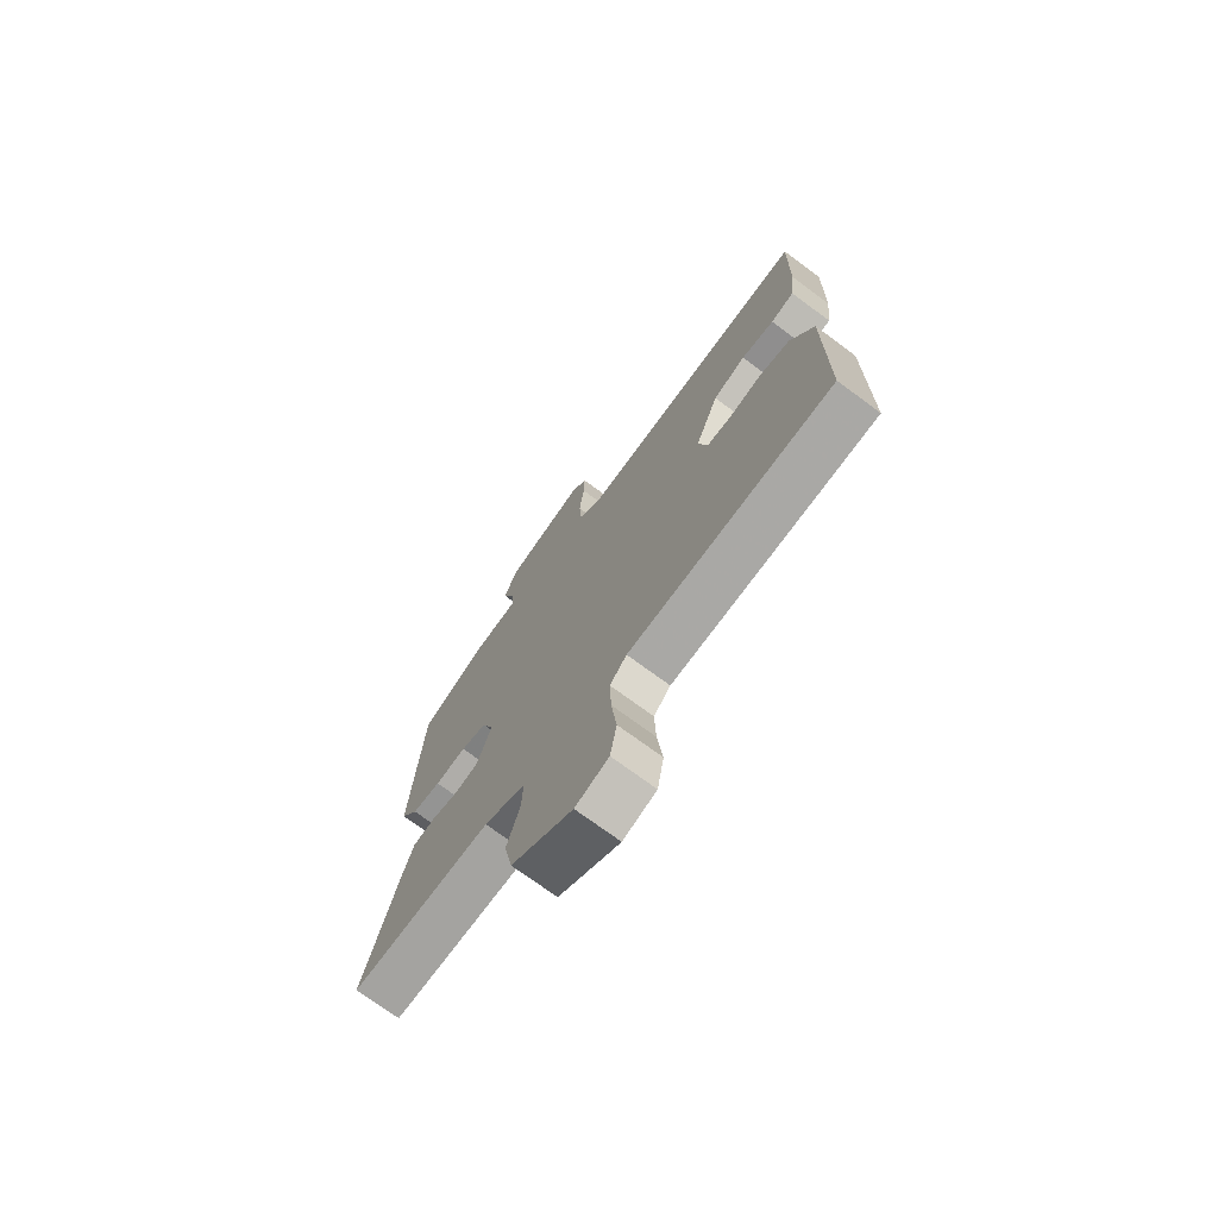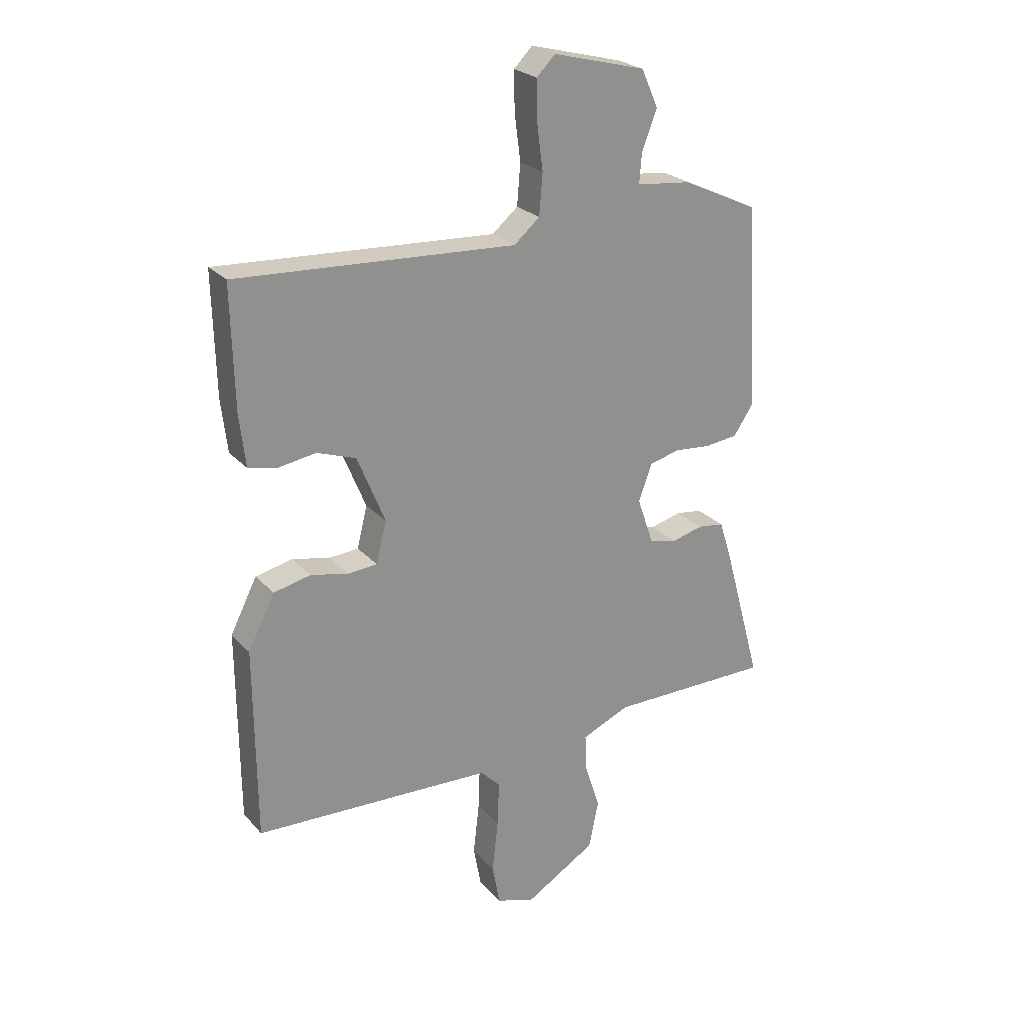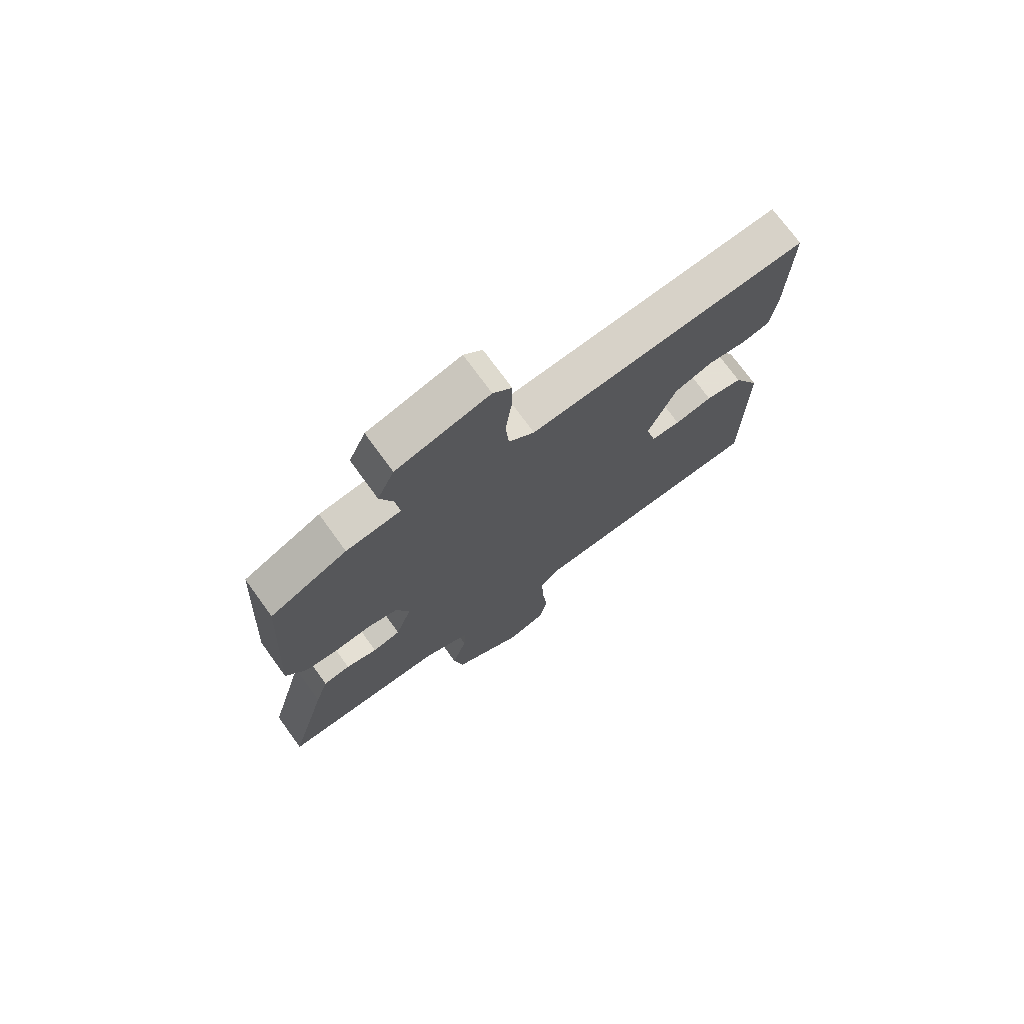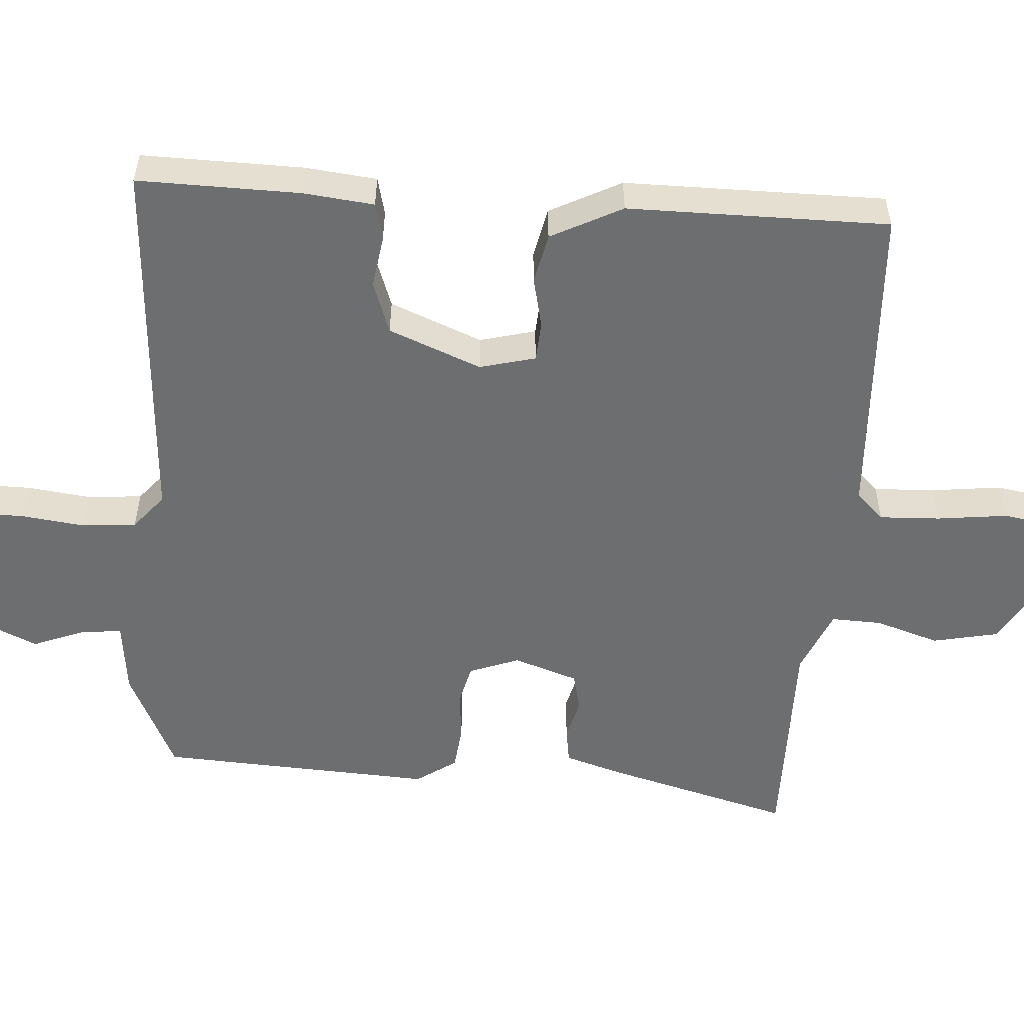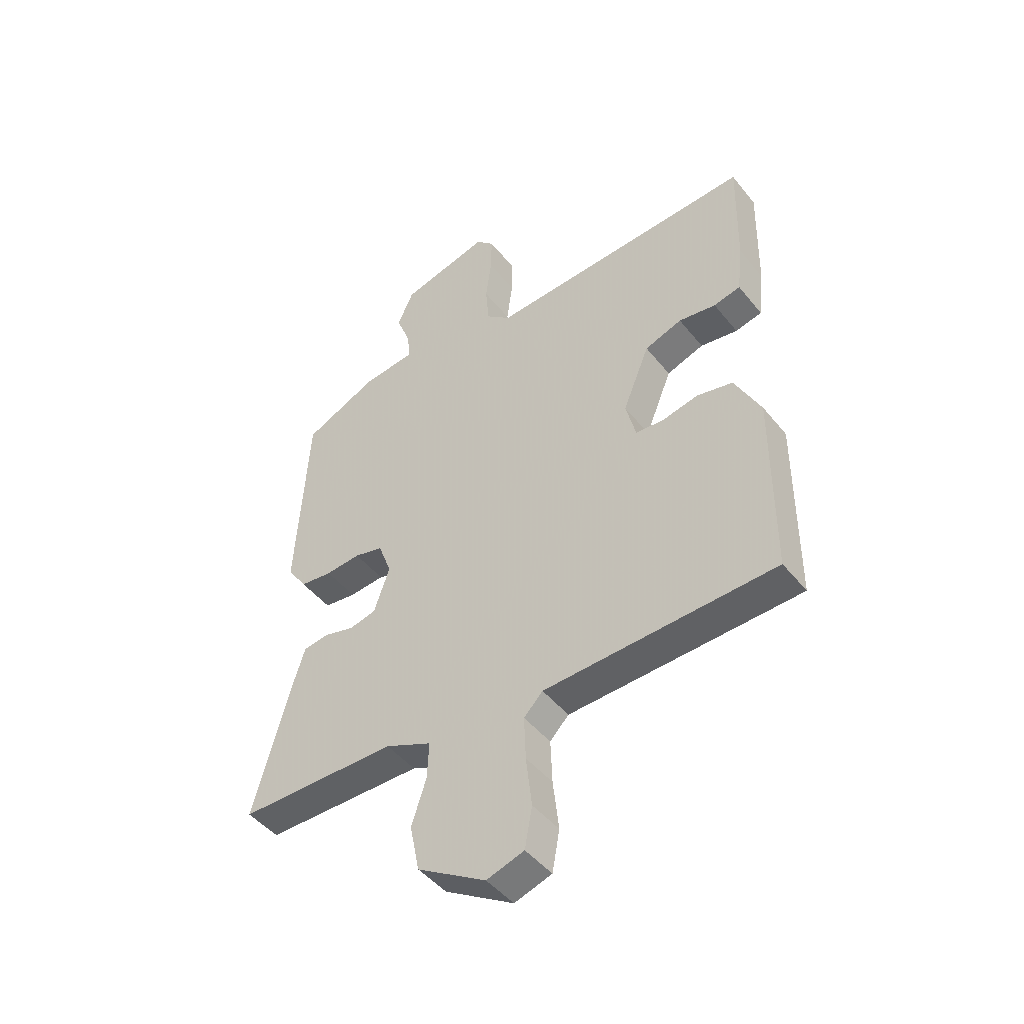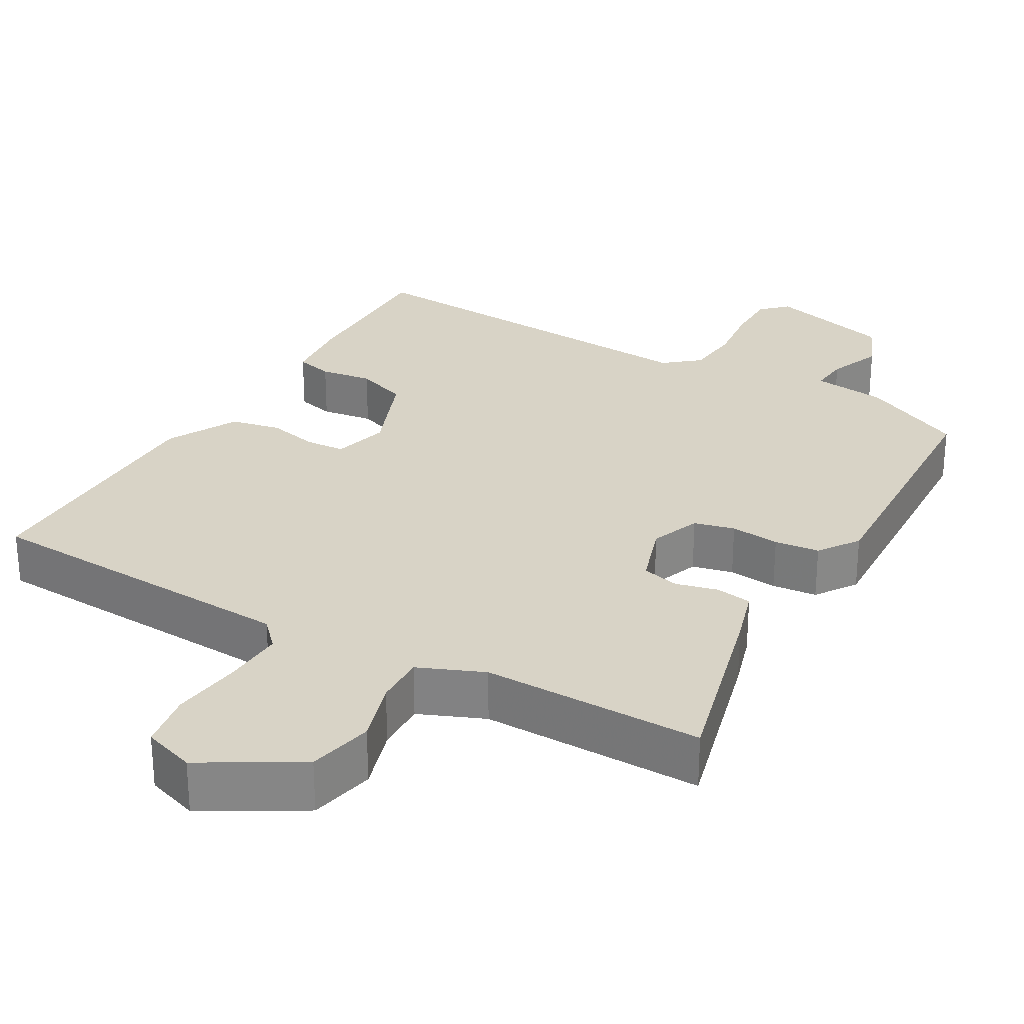
<metadata>
{"format":"obj","ext":"obj","renderer":"f3d","projection":"perspective","resolution":1024,"background":"white","views":[{"elev":-72.9,"azim":53.5,"up":"+Z"},{"elev":24.8,"azim":149.0,"up":"+Z"},{"elev":73.8,"azim":-36.0,"up":"+Z"},{"elev":-54.2,"azim":86.4,"up":"+Y"},{"elev":-46.5,"azim":36.4,"up":"+Z"},{"elev":28.0,"azim":-149.5,"up":"+Y"}]}
</metadata>
<code>
v -0.56 0.07 -0.471
v -0.49 0.07 -0.217
v -0.466 0.07 -0.141
v -0.417 0.07 -0.134
v -0.36 0.07 -0.149
v -0.309 0.07 -0.137
v -0.279 0.07 -0.05
v -0.304 0.07 0.018
v -0.359 0.07 0.032
v -0.426 0.07 0.026
v -0.487 0.07 0.033
v -0.524 0.07 0.088
v -0.502 0.07 0.462
v -0.361 0.07 0.528
v -0.261 0.07 0.539
v -0.265 0.07 0.592
v -0.293 0.07 0.665
v -0.262 0.07 0.734
v -0.092 0.07 0.778
v -0.058 0.07 0.744
v -0.059 0.07 0.673
v -0.07 0.07 0.588
v -0.064 0.07 0.513
v -0.017 0.07 0.473
v 0.494 0.07 0.502
v 0.489 0.07 0.282
v 0.478 0.07 0.186
v 0.427 0.07 0.174
v 0.356 0.07 0.185
v 0.285 0.07 0.16
v 0.234 0.07 0.035
v 0.253 0.07 -0.041
v 0.307 0.07 -0.045
v 0.376 0.07 -0.03
v 0.444 0.07 -0.045
v 0.493 0.07 -0.142
v 0.491 0.07 -0.496
v 0.052 0.07 -0.515
v 0.016 0.07 -0.552
v 0.019 0.07 -0.635
v 0.03 0.07 -0.731
v 0.016 0.07 -0.808
v -0.055 0.07 -0.831
v -0.185 0.07 -0.753
v -0.203 0.07 -0.664
v -0.175 0.07 -0.578
v -0.172 0.07 -0.509
v -0.26 0.07 -0.471
v -0.56 0 -0.471
v -0.49 0 -0.217
v -0.466 0 -0.141
v -0.417 0 -0.134
v -0.36 0 -0.149
v -0.309 0 -0.137
v -0.279 0 -0.05
v -0.304 0 0.018
v -0.359 0 0.032
v -0.426 0 0.026
v -0.487 0 0.033
v -0.524 0 0.088
v -0.502 0 0.462
v -0.361 0 0.528
v -0.261 0 0.539
v -0.265 0 0.592
v -0.293 0 0.665
v -0.262 0 0.734
v -0.092 0 0.778
v -0.058 0 0.744
v -0.059 0 0.673
v -0.07 0 0.588
v -0.064 0 0.513
v -0.017 0 0.473
v 0.494 0 0.502
v 0.489 0 0.282
v 0.478 0 0.186
v 0.427 0 0.174
v 0.356 0 0.185
v 0.285 0 0.16
v 0.234 0 0.035
v 0.253 0 -0.041
v 0.307 0 -0.045
v 0.376 0 -0.03
v 0.444 0 -0.045
v 0.493 0 -0.142
v 0.491 0 -0.496
v 0.052 0 -0.515
v 0.016 0 -0.552
v 0.019 0 -0.635
v 0.03 0 -0.731
v 0.016 0 -0.808
v -0.055 0 -0.831
v -0.185 0 -0.753
v -0.203 0 -0.664
v -0.175 0 -0.578
v -0.172 0 -0.509
v -0.26 0 -0.471
f 43 44 45 46
f 43 46 47
f 40 41 42 43
f 39 40 43 47
f 38 39 47 48
f 36 37 38 48
f 33 34 35 36
f 32 33 36 48
f 26 27 28 29
f 24 25 26 29
f 24 29 30
f 23 24 30 31
f 19 20 21 22
f 19 22 23
f 16 17 18 19
f 15 16 19 23
f 9 10 11 12
f 8 9 12 13
f 2 3 4 5
f 2 5 6
f 1 2 6
f 48 1 6
f 32 48 6 7
f 31 32 7 8
f 14 15 23 31
f 8 13 14 31
f 94 93 92 91
f 95 94 91
f 91 90 89 88
f 95 91 88 87
f 96 95 87 86
f 96 86 85 84
f 84 83 82 81
f 96 84 81 80
f 77 76 75 74
f 77 74 73 72
f 78 77 72
f 79 78 72 71
f 70 69 68 67
f 71 70 67
f 67 66 65 64
f 71 67 64 63
f 60 59 58 57
f 61 60 57 56
f 53 52 51 50
f 54 53 50
f 54 50 49
f 54 49 96
f 55 54 96 80
f 56 55 80 79
f 79 71 63 62
f 79 62 61 56
f 1 49 50 2
f 2 50 51 3
f 3 51 52 4
f 4 52 53 5
f 5 53 54 6
f 6 54 55 7
f 7 55 56 8
f 8 56 57 9
f 9 57 58 10
f 10 58 59 11
f 11 59 60 12
f 12 60 61 13
f 13 61 62 14
f 14 62 63 15
f 15 63 64 16
f 16 64 65 17
f 17 65 66 18
f 18 66 67 19
f 19 67 68 20
f 20 68 69 21
f 21 69 70 22
f 22 70 71 23
f 23 71 72 24
f 24 72 73 25
f 25 73 74 26
f 26 74 75 27
f 27 75 76 28
f 28 76 77 29
f 29 77 78 30
f 30 78 79 31
f 31 79 80 32
f 32 80 81 33
f 33 81 82 34
f 34 82 83 35
f 35 83 84 36
f 36 84 85 37
f 37 85 86 38
f 38 86 87 39
f 39 87 88 40
f 40 88 89 41
f 41 89 90 42
f 42 90 91 43
f 43 91 92 44
f 44 92 93 45
f 45 93 94 46
f 46 94 95 47
f 47 95 96 48
f 48 96 49 1

</code>
